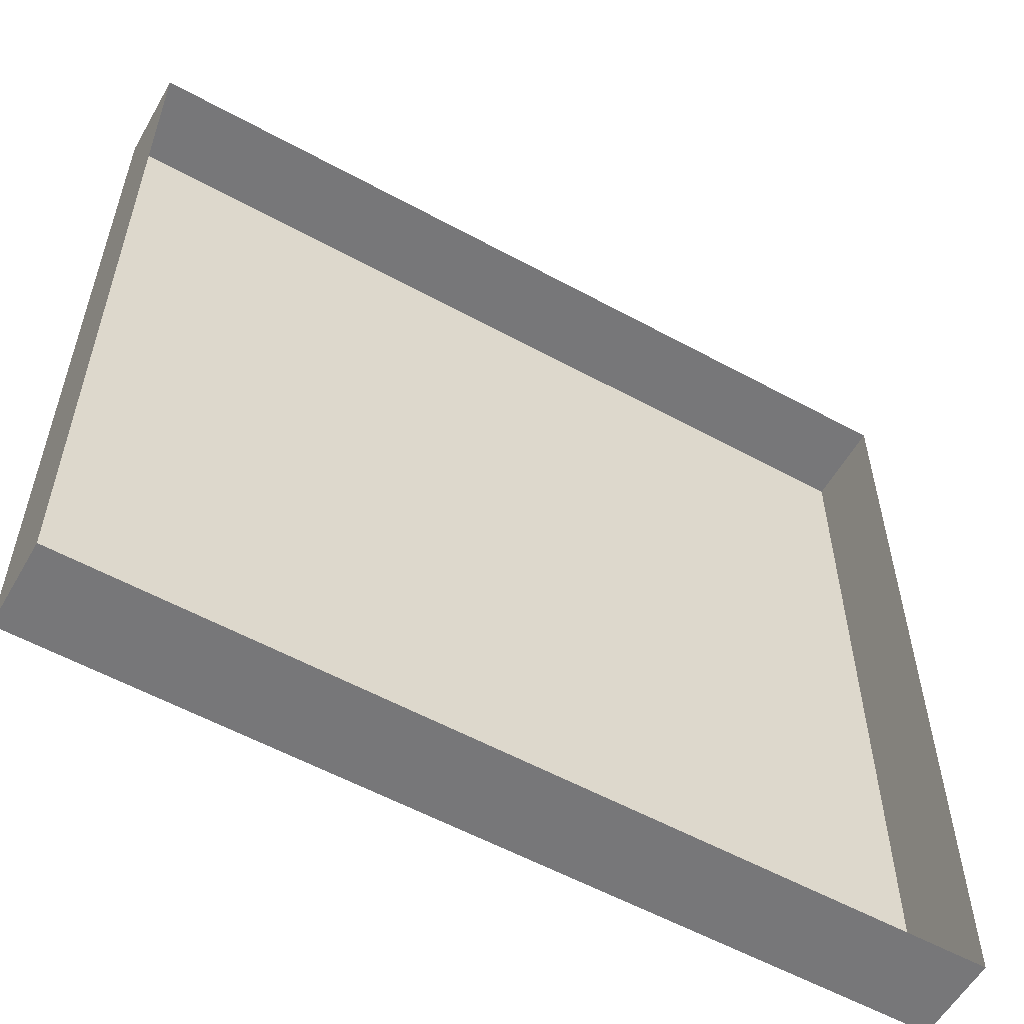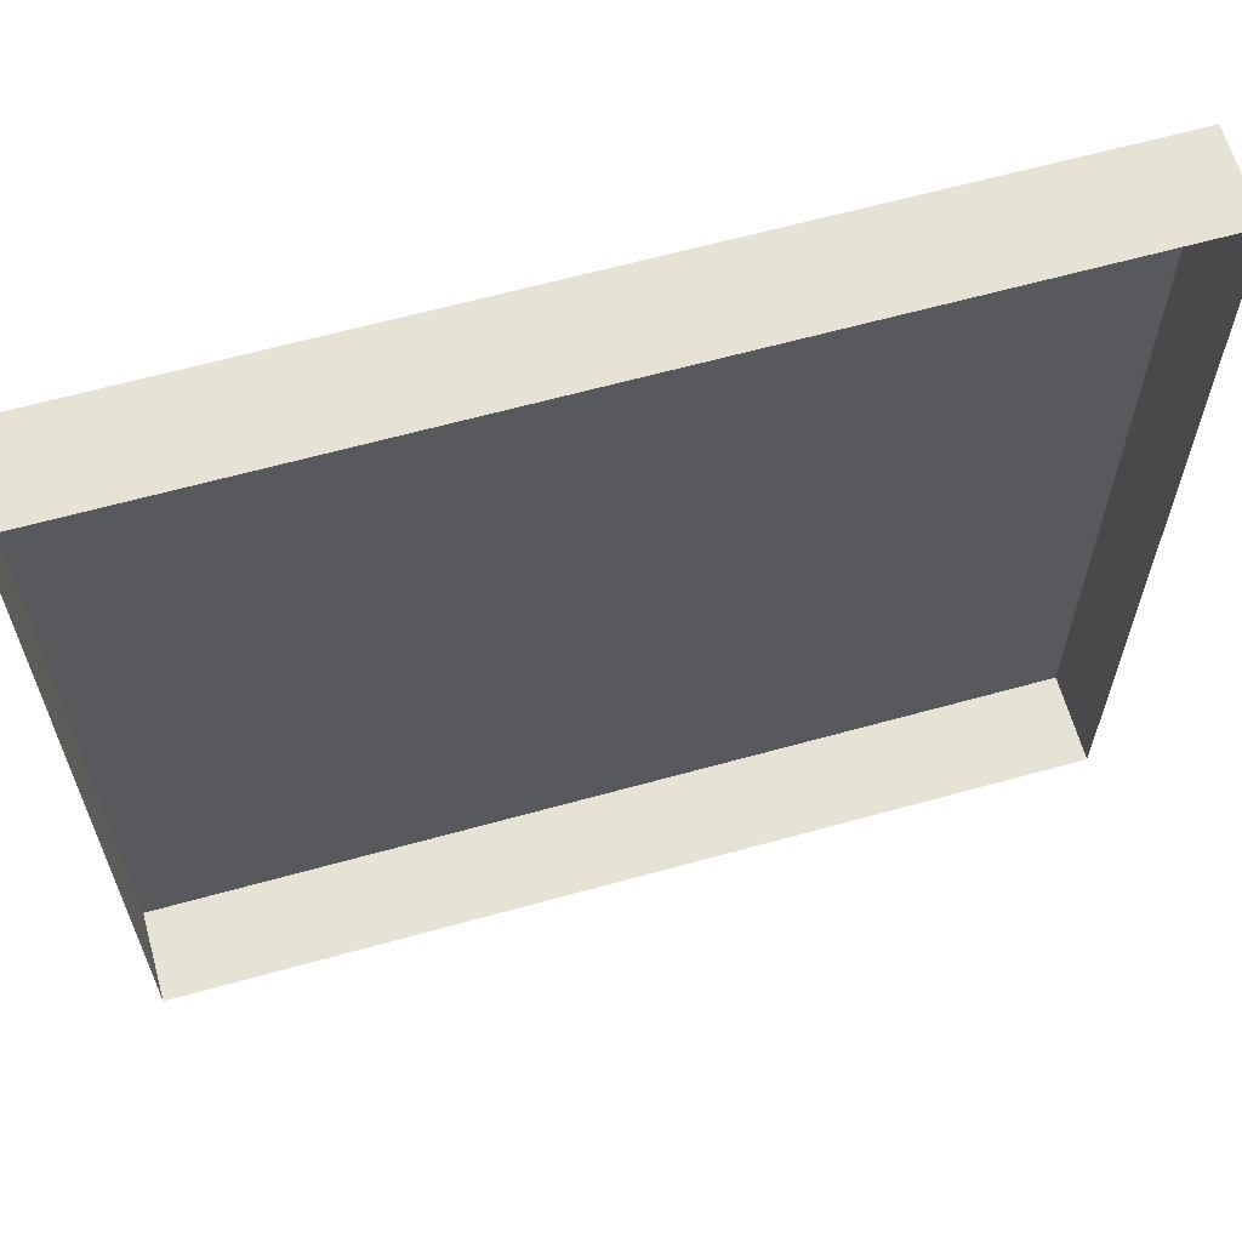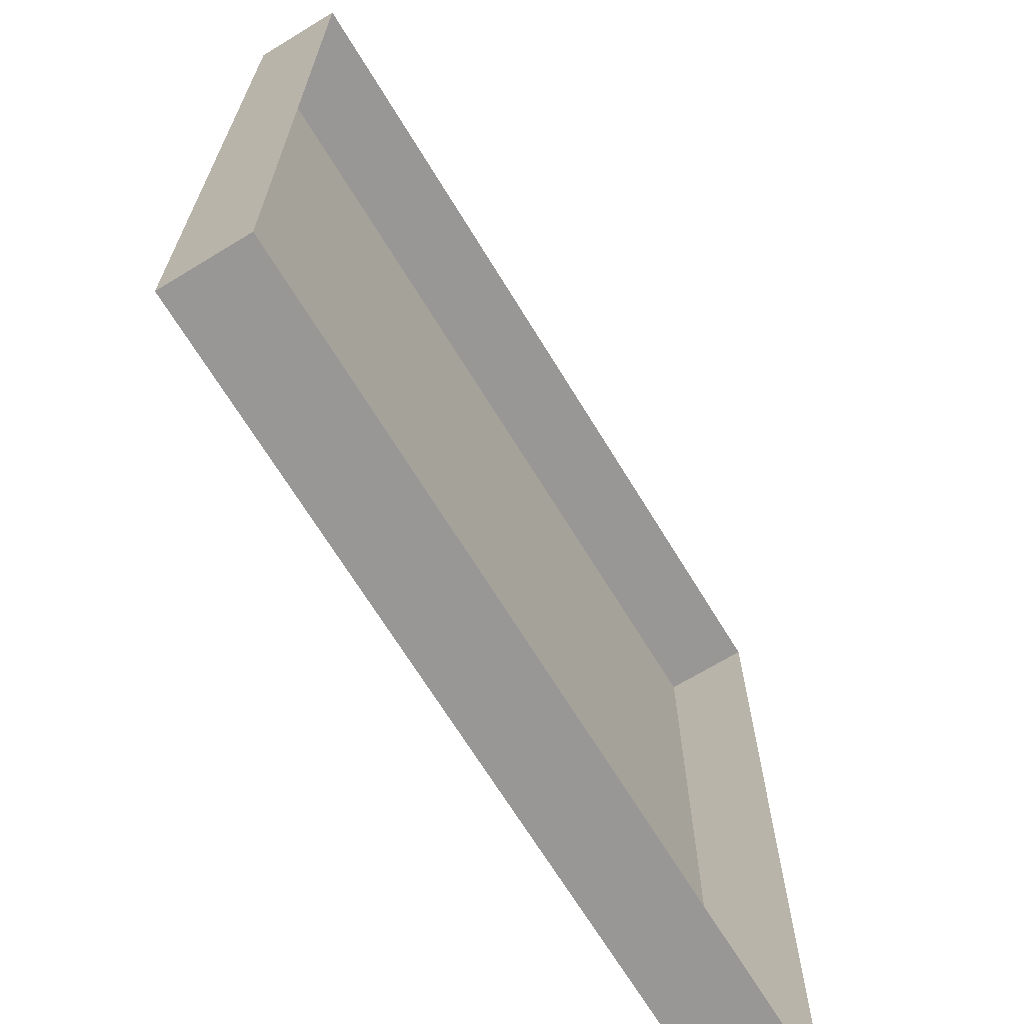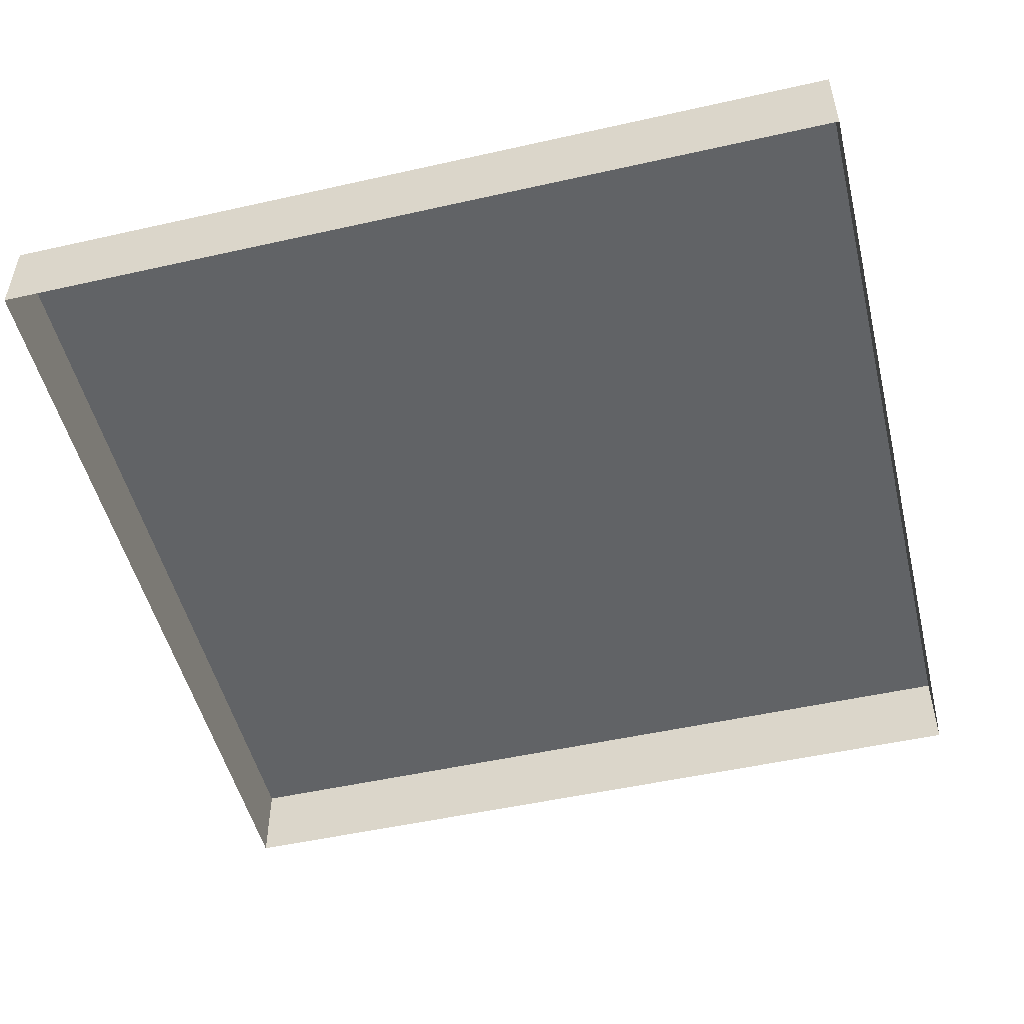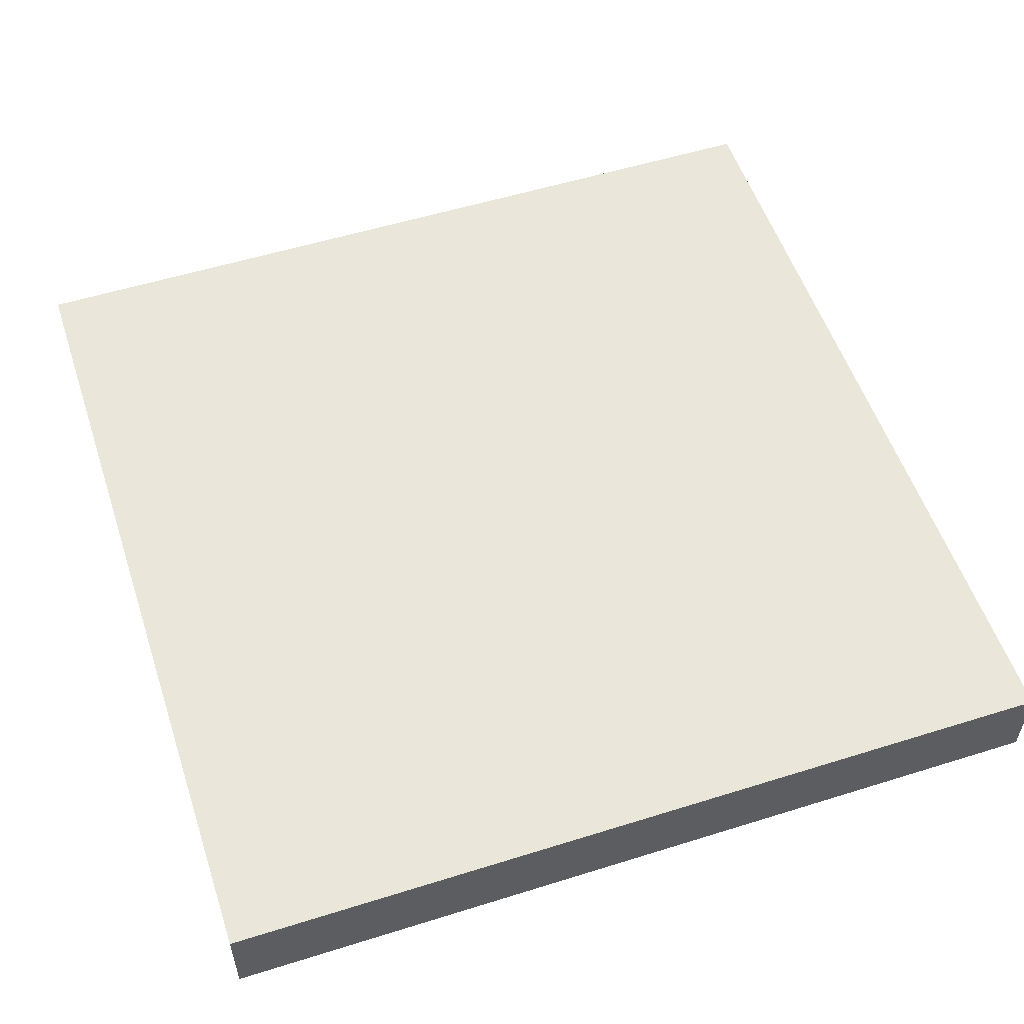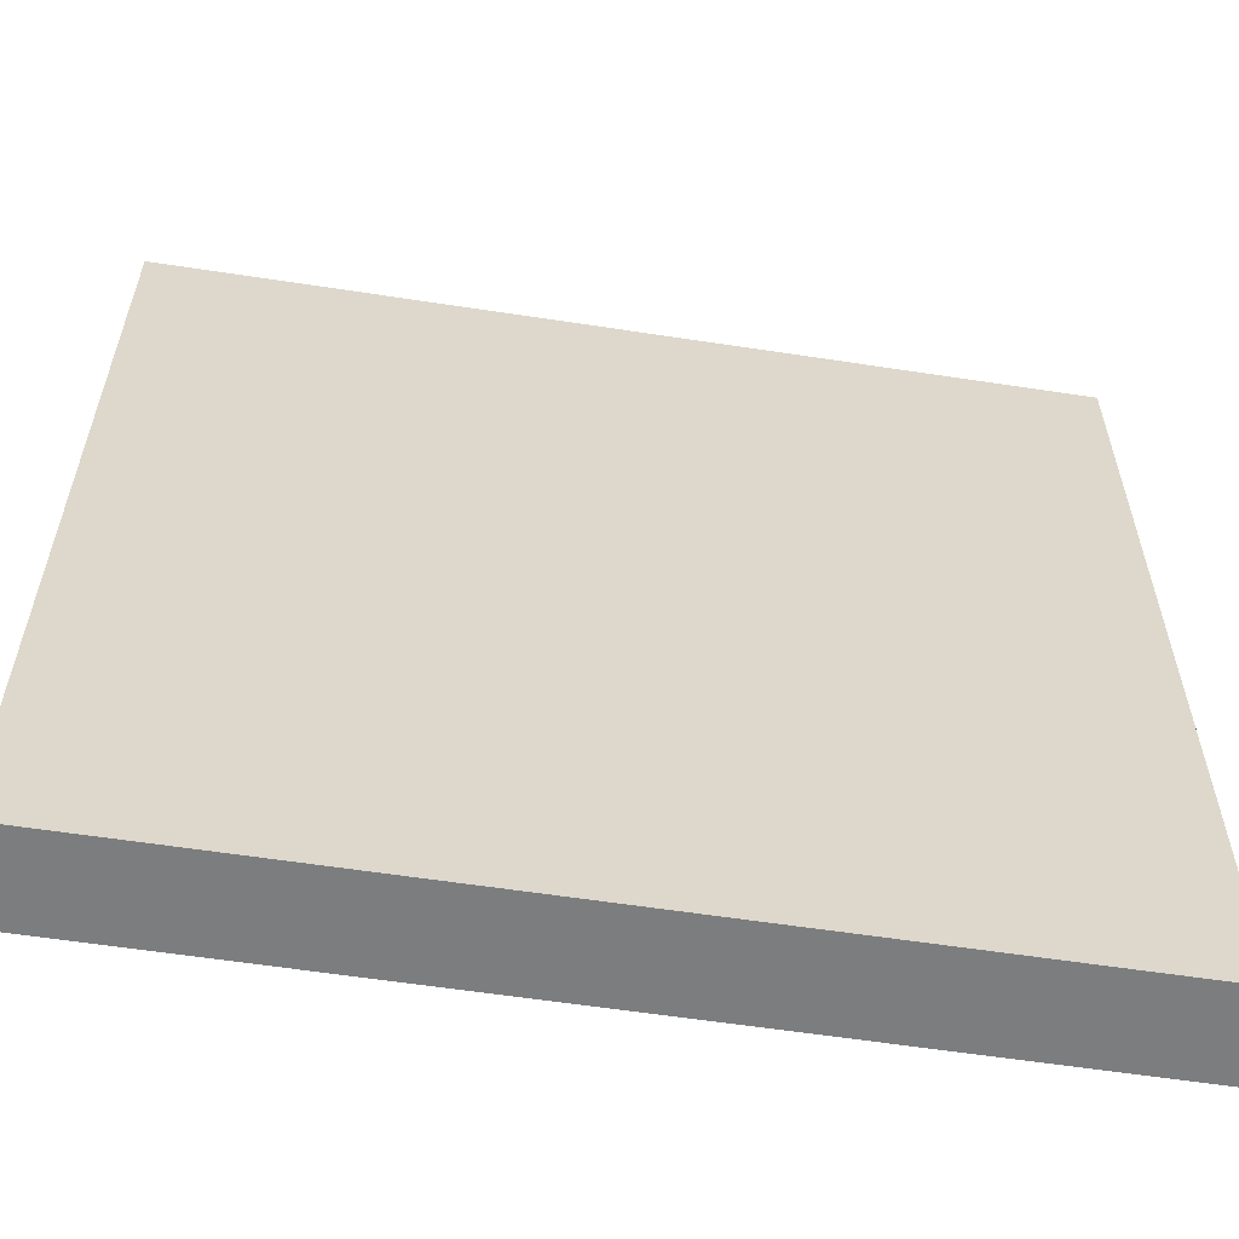
<metadata>
{"format":"obj","ext":"obj","renderer":"f3d","projection":"perspective","resolution":1024,"background":"white","views":[{"elev":-57.2,"azim":-29.6,"up":"+Z"},{"elev":63.3,"azim":-15.7,"up":"+Z"},{"elev":-68.3,"azim":-58.6,"up":"+Z"},{"elev":-50.8,"azim":103.8,"up":"+Y"},{"elev":54.7,"azim":161.7,"up":"+Y"},{"elev":-59.0,"azim":171.0,"up":"+Z"}]}
</metadata>
<code>
g default
v 33 -0 25
v 43 -0 25
v 33 0 15
v 43 0 15
v 33 1 25
v 43 1 25
v 43 1 15
v 33 1 15
g FlatBlock_1
f 5 6 7 8
f 1 2 6 5
f 2 4 7 6
f 4 3 8 7
f 3 1 5 8

</code>
